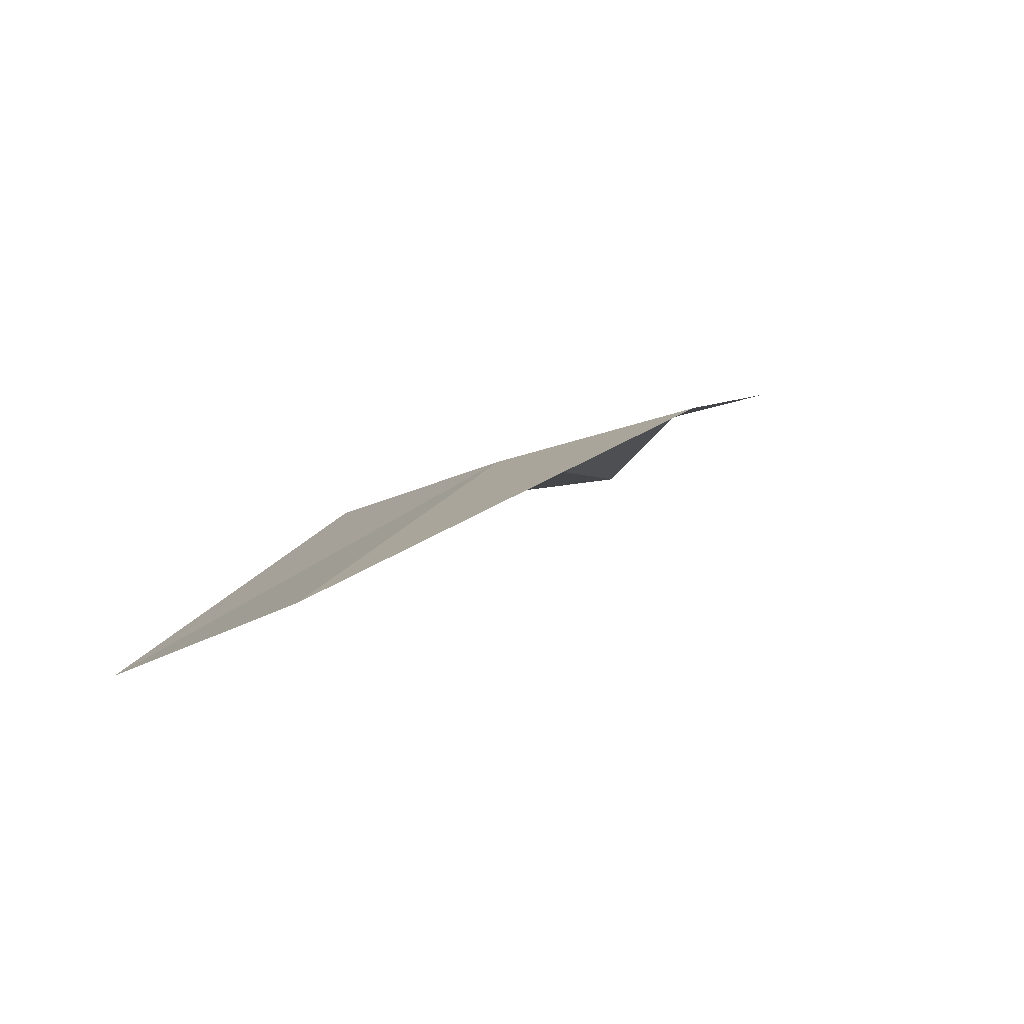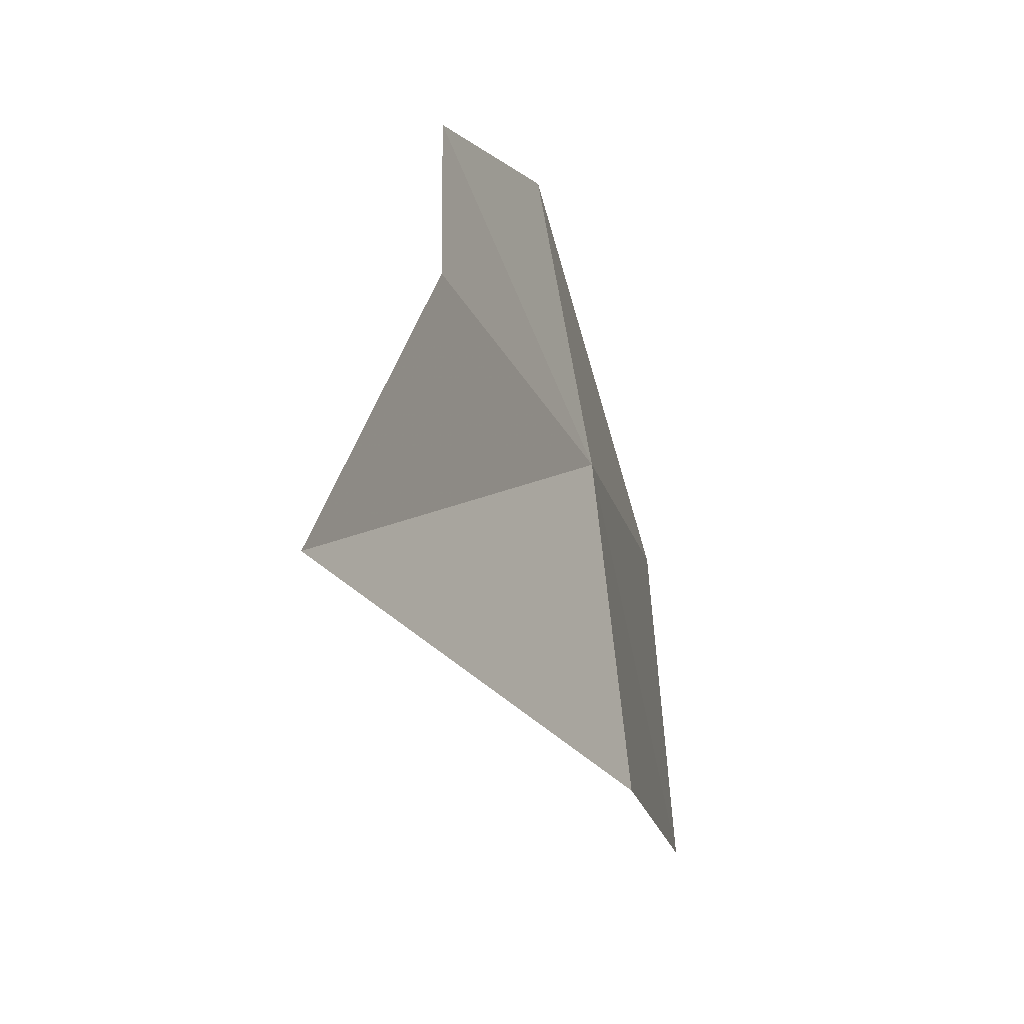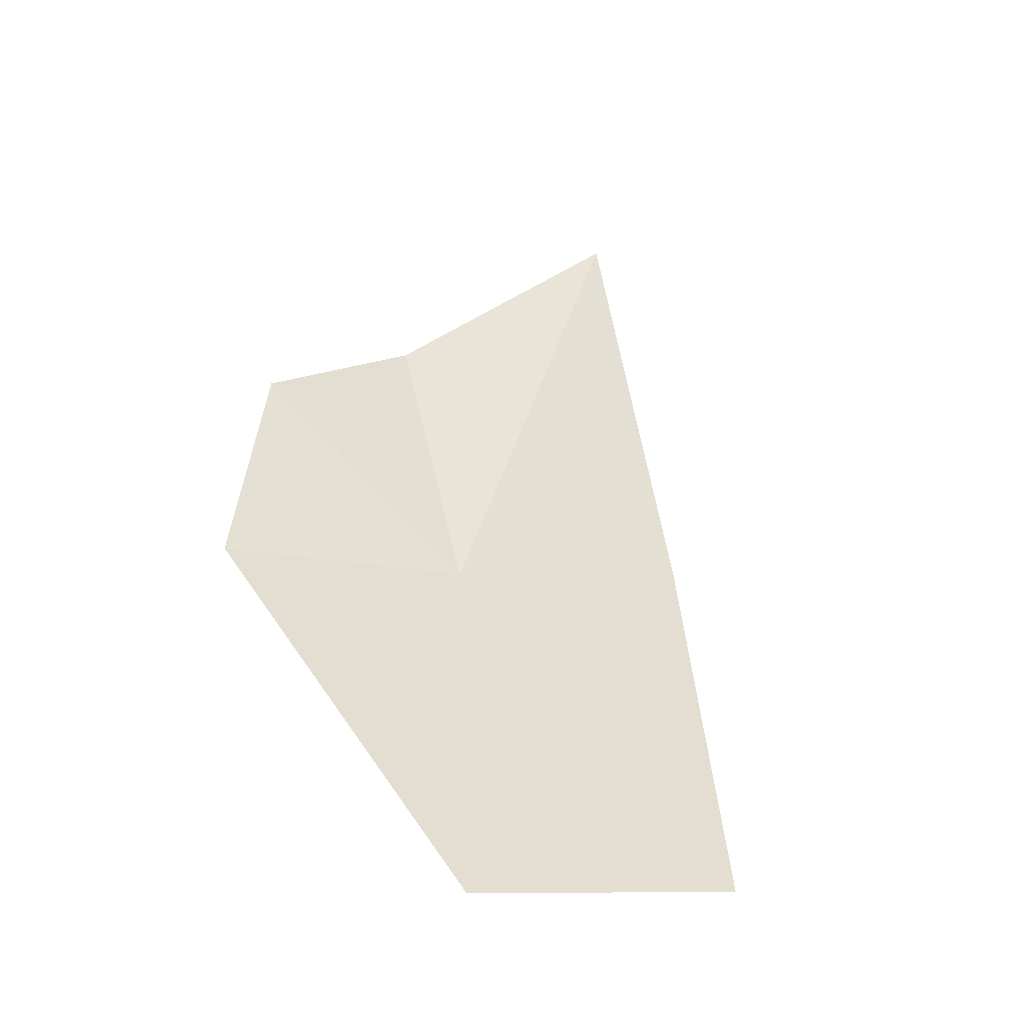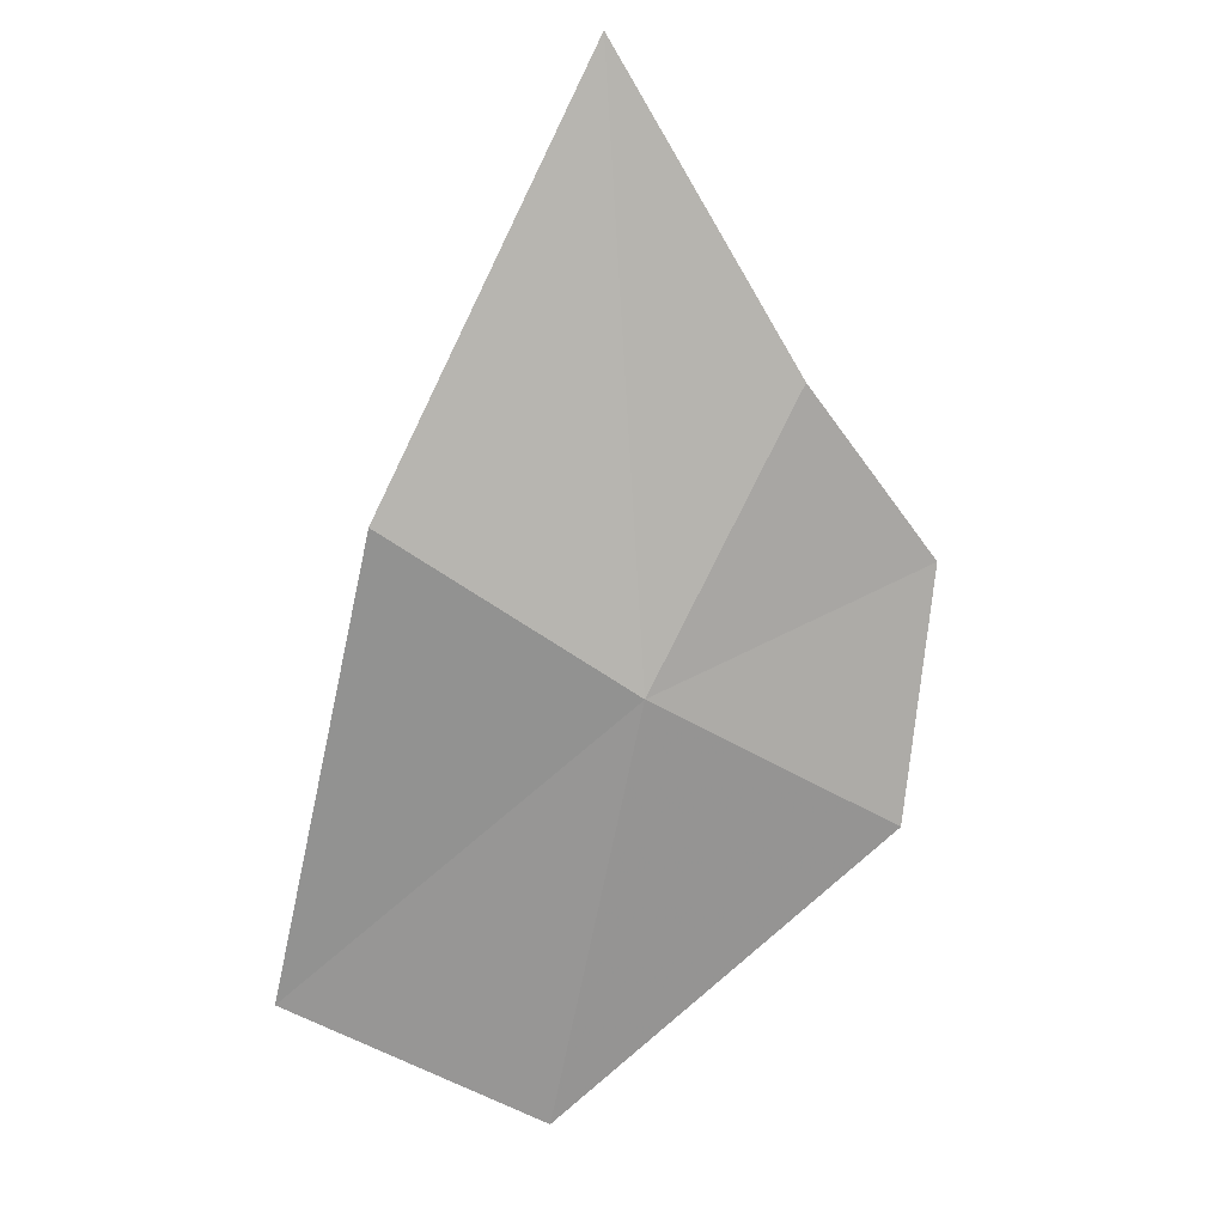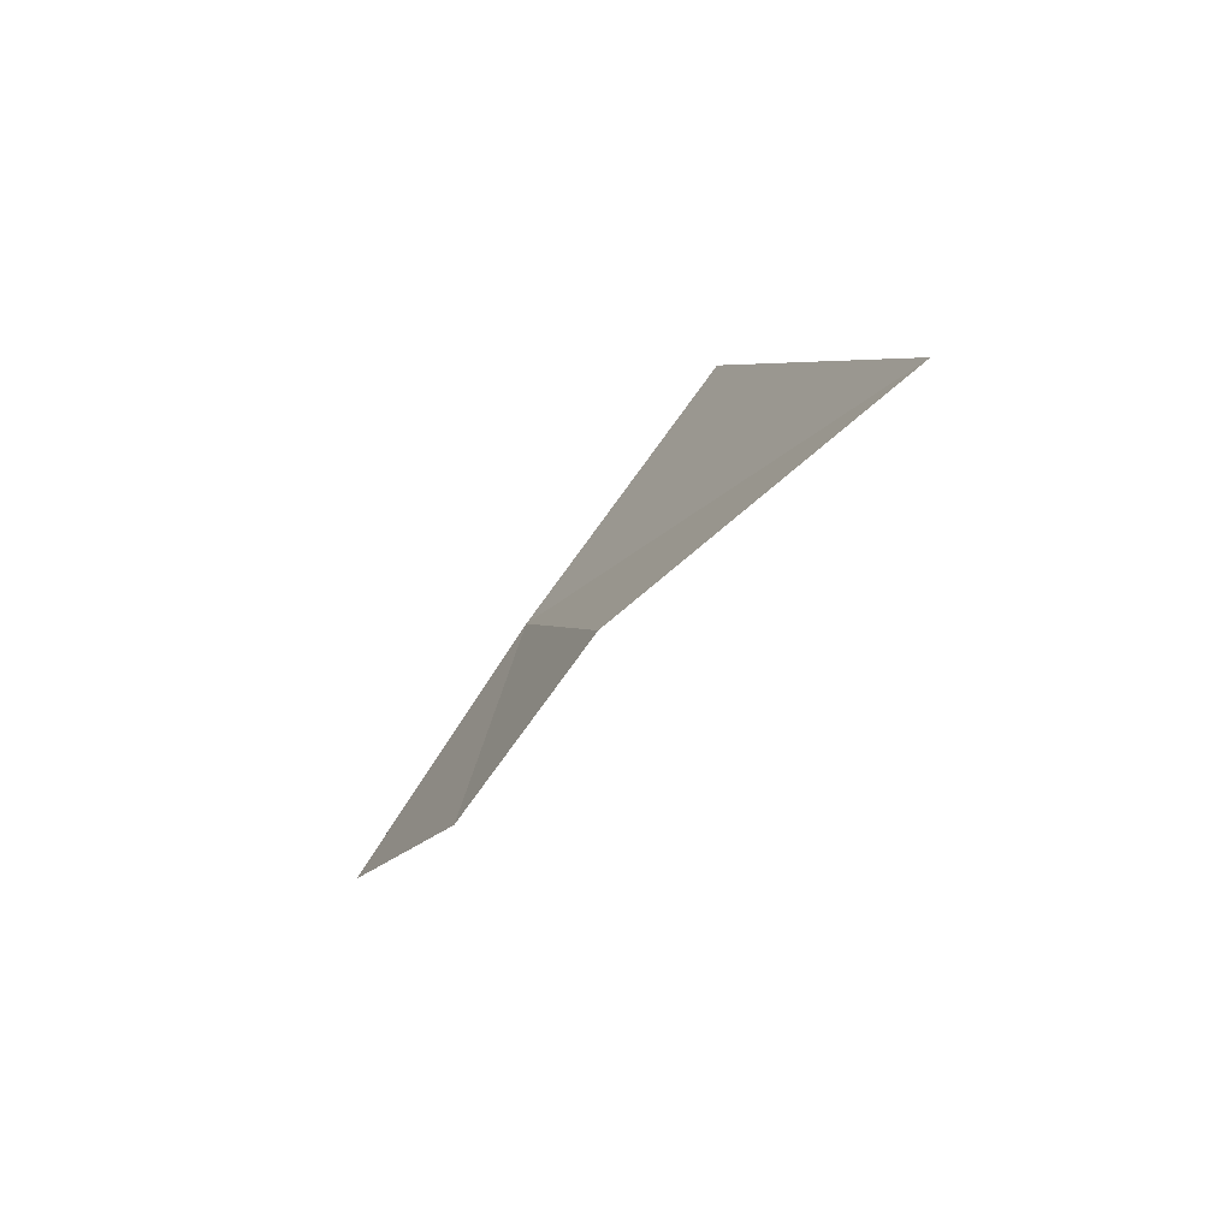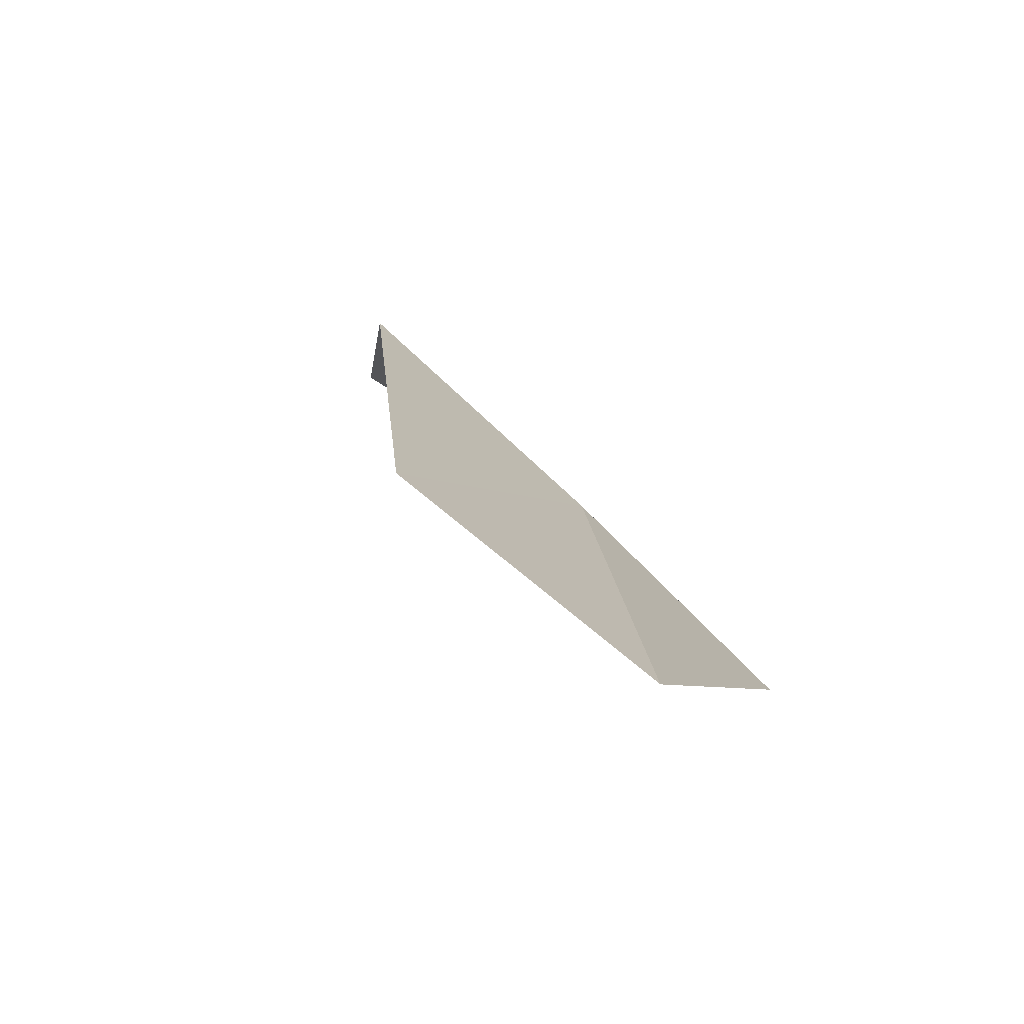
<metadata>
{"format":"obj","ext":"obj","renderer":"f3d","projection":"perspective","resolution":1024,"background":"white","views":[{"elev":-56.8,"azim":-52.0,"up":"+Y"},{"elev":-2.1,"azim":162.9,"up":"+Z"},{"elev":-78.8,"azim":75.5,"up":"+Y"},{"elev":46.1,"azim":-82.7,"up":"+Y"},{"elev":48.1,"azim":39.6,"up":"+Y"},{"elev":-44.5,"azim":-124.1,"up":"+Y"}]}
</metadata>
<code>
v -0.2689 0.05656 0.5991
v -0.2769 0.04352 0.5841
v -0.2678 0.06395 0.5879
v -0.2777 0.0378 0.5961
v -0.2533 0.07811 0.5954
v -0.2604 0.06698 0.6045
v -0.2625 0.05964 0.6105
v -0.269 0.05006 0.6101
f 1 3 2
f 1 2 4
f 1 6 5
f 1 5 3
f 1 8 7
f 1 7 6
f 1 4 8

</code>
